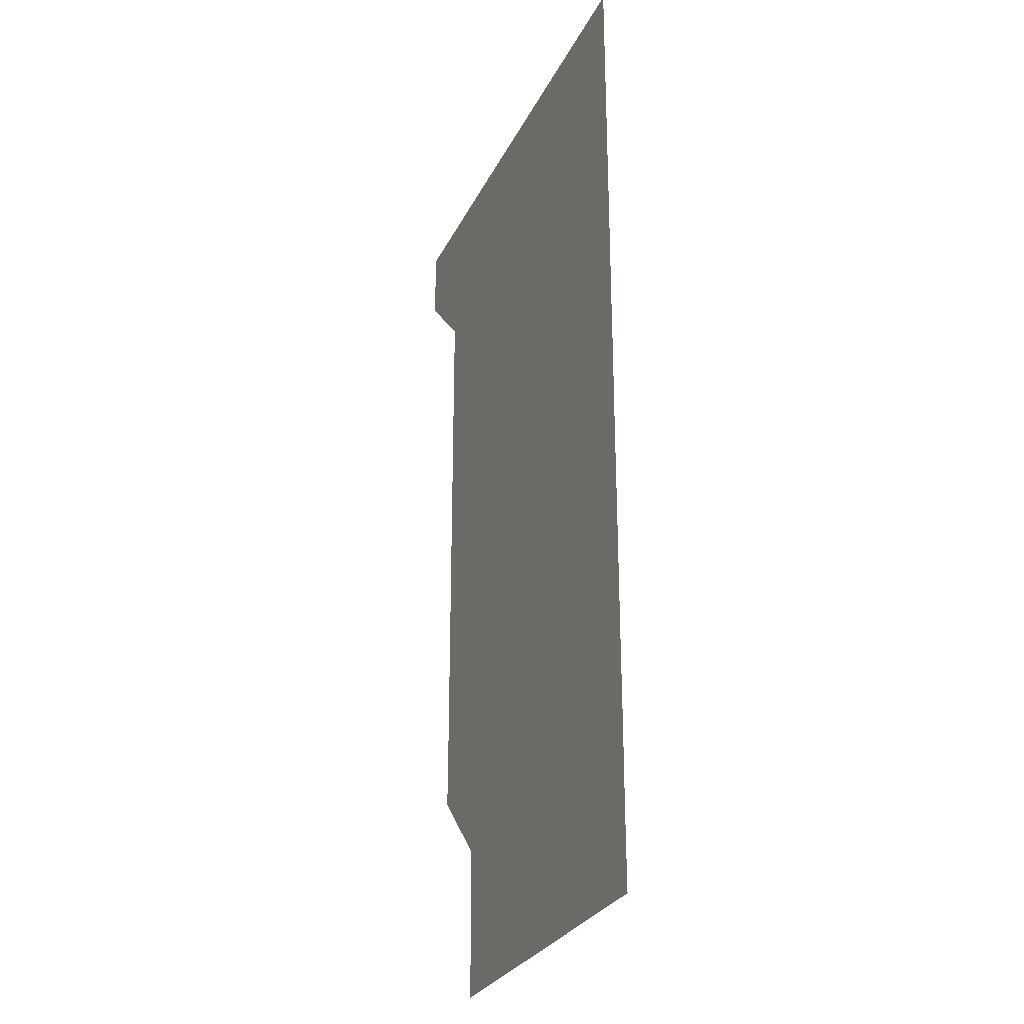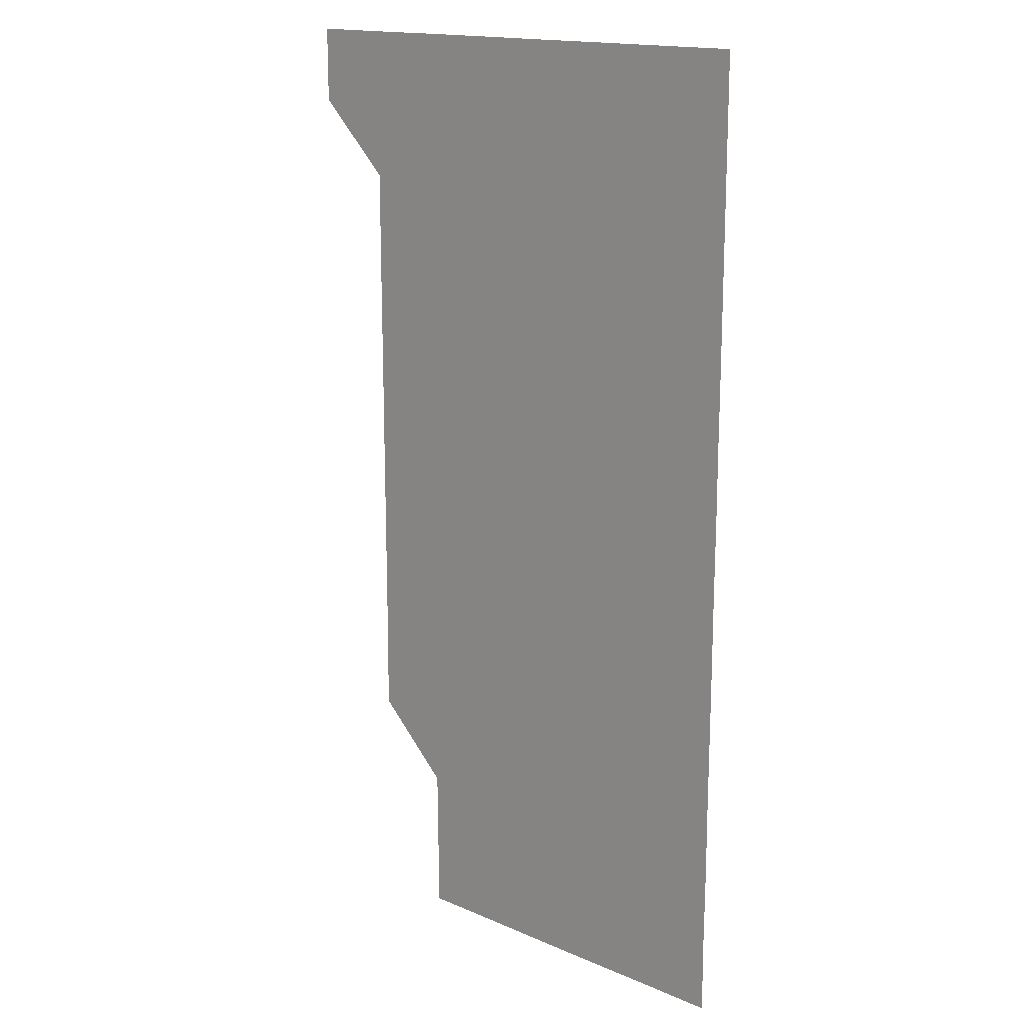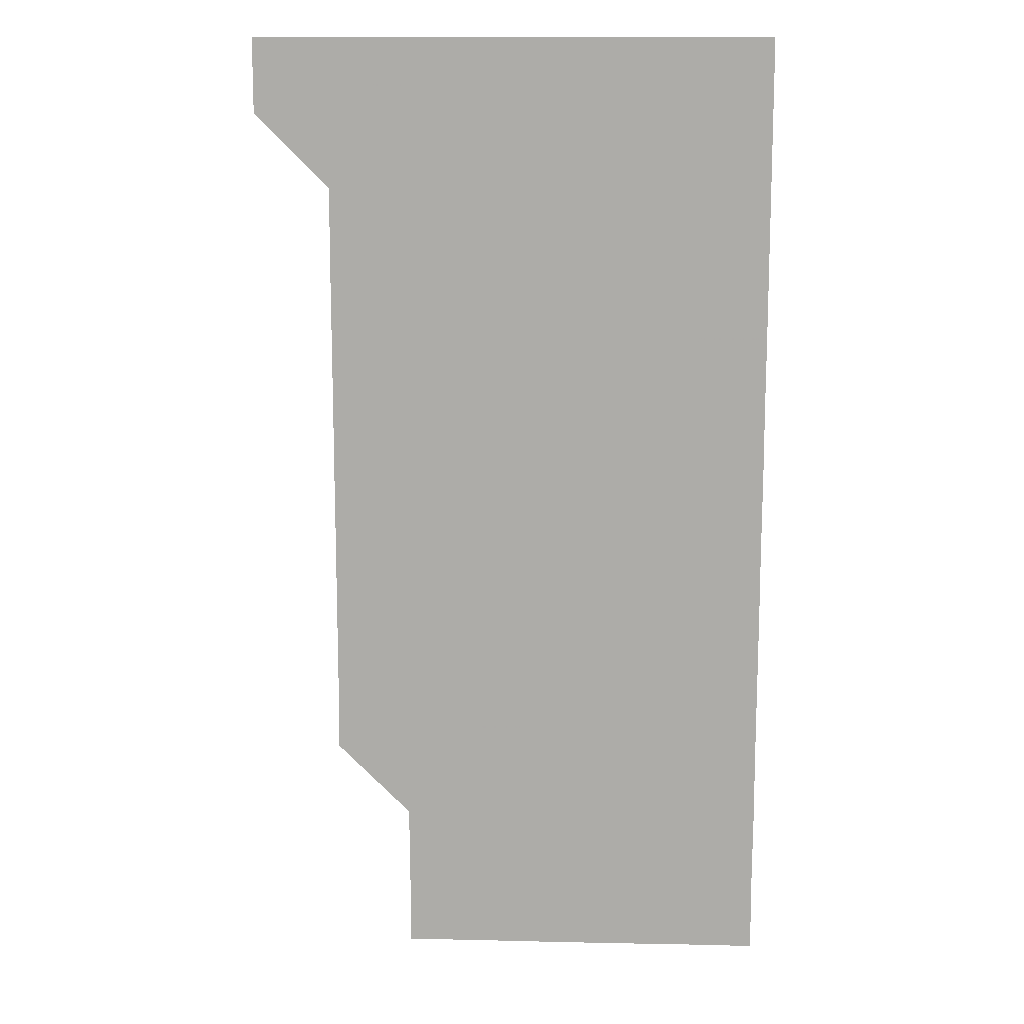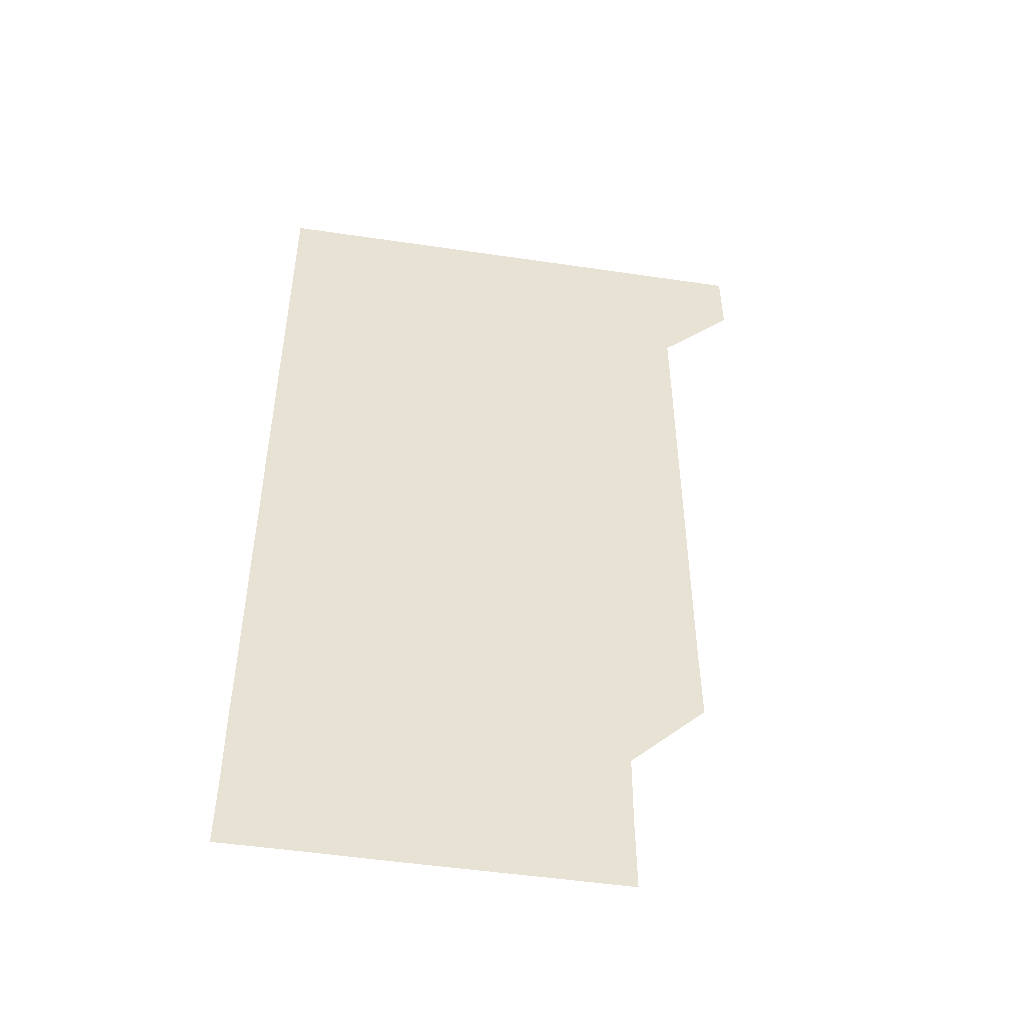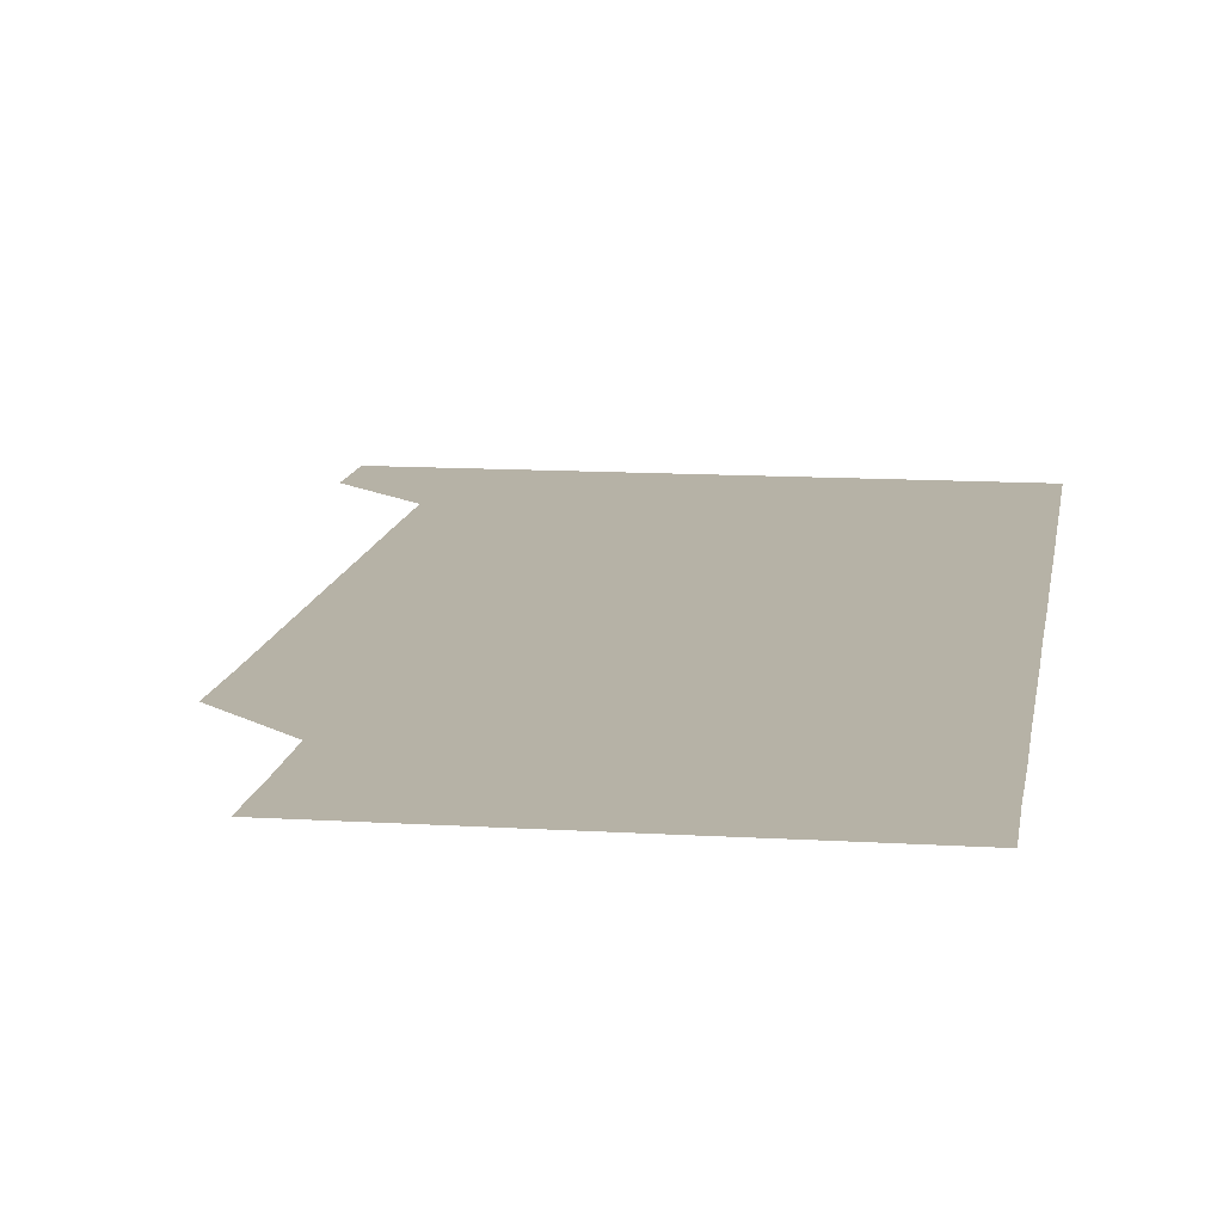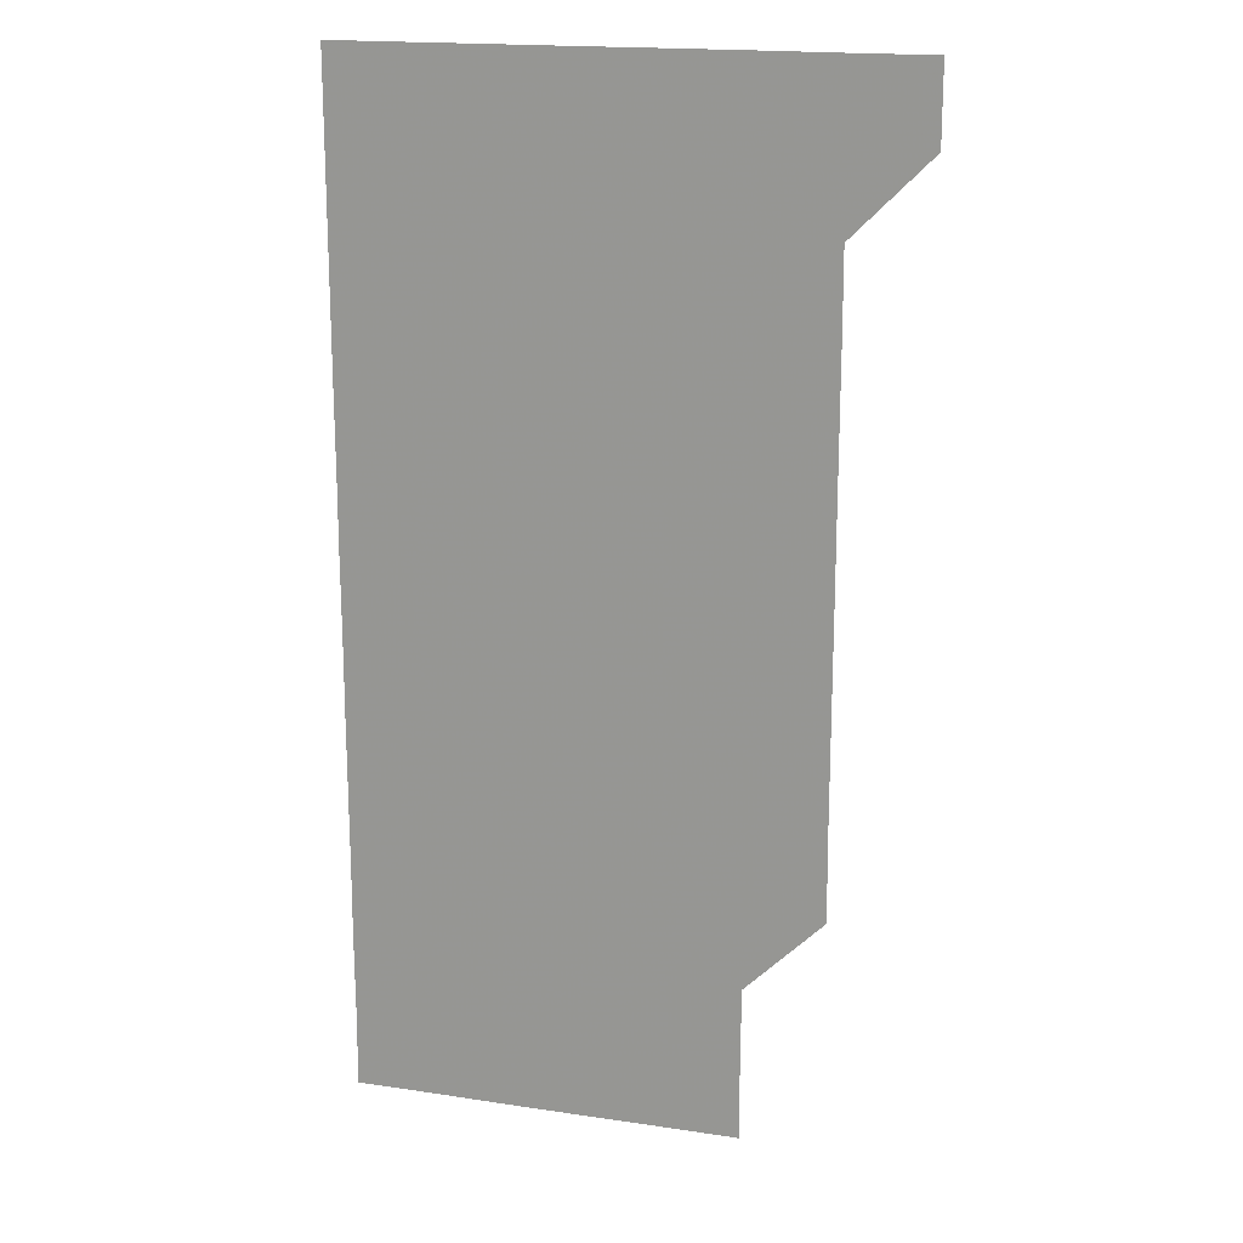
<metadata>
{"format":"obj","ext":"obj","renderer":"f3d","projection":"perspective","resolution":1024,"background":"white","views":[{"elev":-27.6,"azim":68.4,"up":"+Y"},{"elev":16.4,"azim":41.2,"up":"+Y"},{"elev":12.9,"azim":2.9,"up":"+Y"},{"elev":-49.7,"azim":170.7,"up":"+Y"},{"elev":12.2,"azim":8.4,"up":"+Z"},{"elev":17.8,"azim":-163.6,"up":"+Y"}]}
</metadata>
<code>
v 480.9 541 0
v 481 571 0
v 510.7 270.9 0
v 511 300.7 0
v 511 330.7 0
v 511 360.8 0
v 511 390.8 0
v 511 420.9 0
v 511 450.9 0
v 510.9 480.9 0
v 511 511 0
v 511 541 0
v 511 571 0
v 541 180.9 0
v 541.2 210.8 0
v 540.9 240.9 0
v 541.2 271.2 0
v 541.2 301.2 0
v 541 331.1 0
v 541.1 361.1 0
v 541.1 391.1 0
v 541.1 421 0
v 541 451 0
v 541.1 481 0
v 541 511 0
v 541.1 541 0
v 541 571 0
v 570.8 180.9 0
v 571.1 211.3 0
v 571.1 241.1 0
v 571.1 271.1 0
v 571 301 0
v 571 331.1 0
v 571.1 361.1 0
v 571 391 0
v 571 421 0
v 571 451 0
v 571 481 0
v 571 511 0
v 571.1 540.9 0
v 570.9 571 0
v 600.9 180.8 0
v 601 211.1 0
v 601 241.1 0
v 601 271.1 0
v 601 301.1 0
v 601 331 0
v 601 361 0
v 601 391.1 0
v 601 421 0
v 601 451.1 0
v 601 481 0
v 601 511 0
v 601 541 0
v 601 571 0
v 631 180.8 0
v 631 211.2 0
v 631 241.1 0
v 631 271 0
v 631 301.1 0
v 631 331.1 0
v 631 361.1 0
v 631 391.1 0
v 631 421 0
v 631 451 0
v 631 481 0
v 631 511 0
v 631 541 0
v 631 571 0
v 661.1 181 0
v 660.9 211.2 0
v 660.9 241.1 0
v 661 271.1 0
v 660.9 301.1 0
v 660.9 331.1 0
v 660.9 361.1 0
v 660.9 391.1 0
v 660.9 421.1 0
v 660.9 451.1 0
v 660.9 481 0
v 661 511 0
v 661 541 0
v 661 571 0
v 691.1 180.9 0
v 690.9 210.9 0
v 691.1 240.8 0
v 690.9 270.9 0
v 691 300.9 0
v 691 330.8 0
v 691 360.9 0
v 691.1 390.9 0
v 691 420.9 0
v 691.1 450.9 0
v 691.1 480.9 0
v 691 511 0
v 691 541 0
v 691 571 0
v 691 601 0
f 11 12 1
f 1 12 2
f 12 13 2
f 16 17 3
f 3 17 4
f 17 18 4
f 4 18 5
f 18 19 5
f 5 19 6
f 19 20 6
f 6 20 7
f 20 21 7
f 7 21 8
f 21 22 8
f 8 22 9
f 22 23 9
f 9 23 10
f 23 24 10
f 10 24 11
f 24 25 11
f 11 25 12
f 25 26 12
f 12 26 13
f 26 27 13
f 14 28 15
f 28 29 15
f 15 29 16
f 29 30 16
f 16 30 17
f 30 31 17
f 17 31 18
f 31 32 18
f 18 32 19
f 32 33 19
f 19 33 20
f 33 34 20
f 20 34 21
f 34 35 21
f 21 35 22
f 35 36 22
f 22 36 23
f 36 37 23
f 23 37 24
f 37 38 24
f 24 38 25
f 38 39 25
f 25 39 26
f 39 40 26
f 26 40 27
f 40 41 27
f 28 42 29
f 42 43 29
f 29 43 30
f 43 44 30
f 30 44 31
f 44 45 31
f 31 45 32
f 45 46 32
f 32 46 33
f 46 47 33
f 33 47 34
f 47 48 34
f 34 48 35
f 48 49 35
f 35 49 36
f 49 50 36
f 36 50 37
f 50 51 37
f 37 51 38
f 51 52 38
f 38 52 39
f 52 53 39
f 39 53 40
f 53 54 40
f 40 54 41
f 54 55 41
f 42 56 43
f 56 57 43
f 43 57 44
f 57 58 44
f 44 58 45
f 58 59 45
f 45 59 46
f 59 60 46
f 46 60 47
f 60 61 47
f 47 61 48
f 61 62 48
f 48 62 49
f 62 63 49
f 49 63 50
f 63 64 50
f 50 64 51
f 64 65 51
f 51 65 52
f 65 66 52
f 52 66 53
f 66 67 53
f 53 67 54
f 67 68 54
f 54 68 55
f 68 69 55
f 56 70 57
f 70 71 57
f 57 71 58
f 71 72 58
f 58 72 59
f 72 73 59
f 59 73 60
f 73 74 60
f 60 74 61
f 74 75 61
f 61 75 62
f 75 76 62
f 62 76 63
f 76 77 63
f 63 77 64
f 77 78 64
f 64 78 65
f 78 79 65
f 65 79 66
f 79 80 66
f 66 80 67
f 80 81 67
f 67 81 68
f 81 82 68
f 68 82 69
f 82 83 69
f 70 84 71
f 84 85 71
f 71 85 72
f 85 86 72
f 72 86 73
f 86 87 73
f 73 87 74
f 87 88 74
f 74 88 75
f 88 89 75
f 75 89 76
f 89 90 76
f 76 90 77
f 90 91 77
f 77 91 78
f 91 92 78
f 78 92 79
f 92 93 79
f 79 93 80
f 93 94 80
f 80 94 81
f 94 95 81
f 81 95 82
f 95 96 82
f 82 96 83
f 96 97 83

</code>
